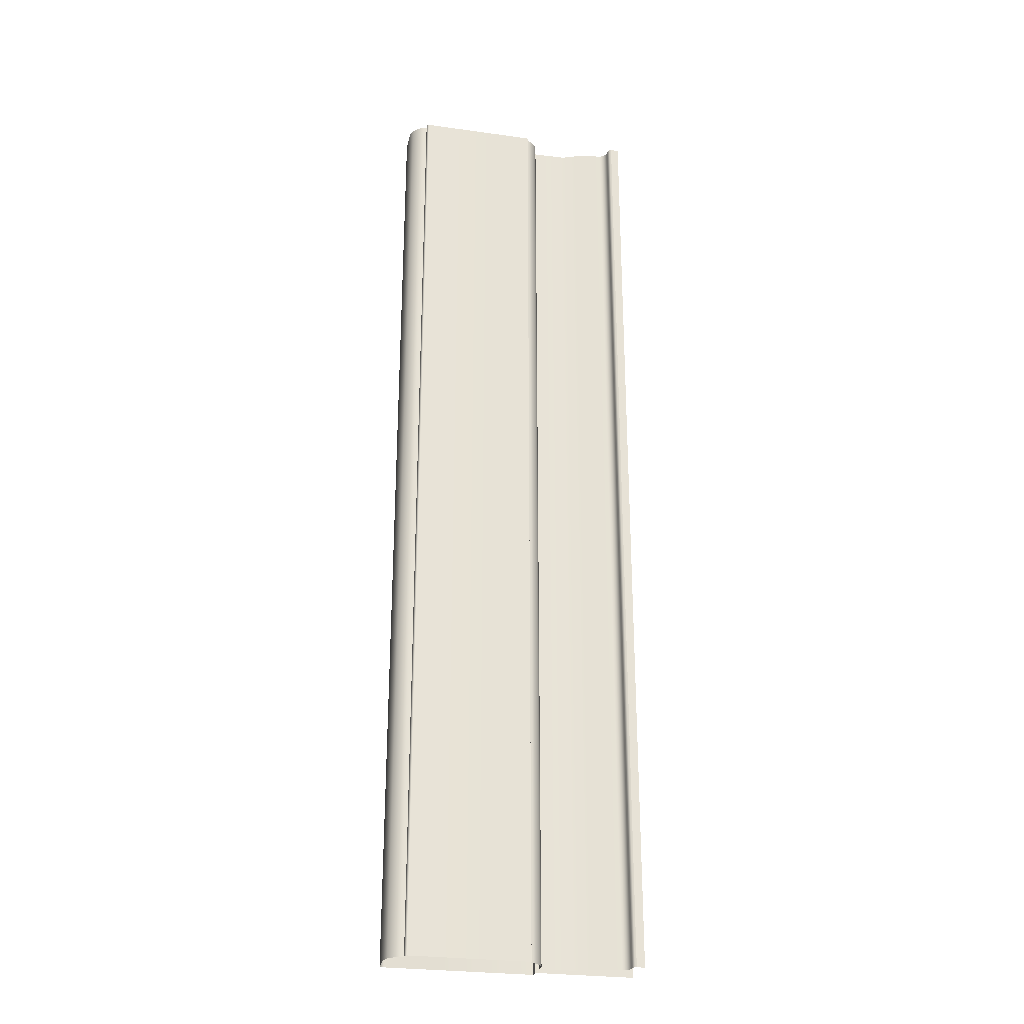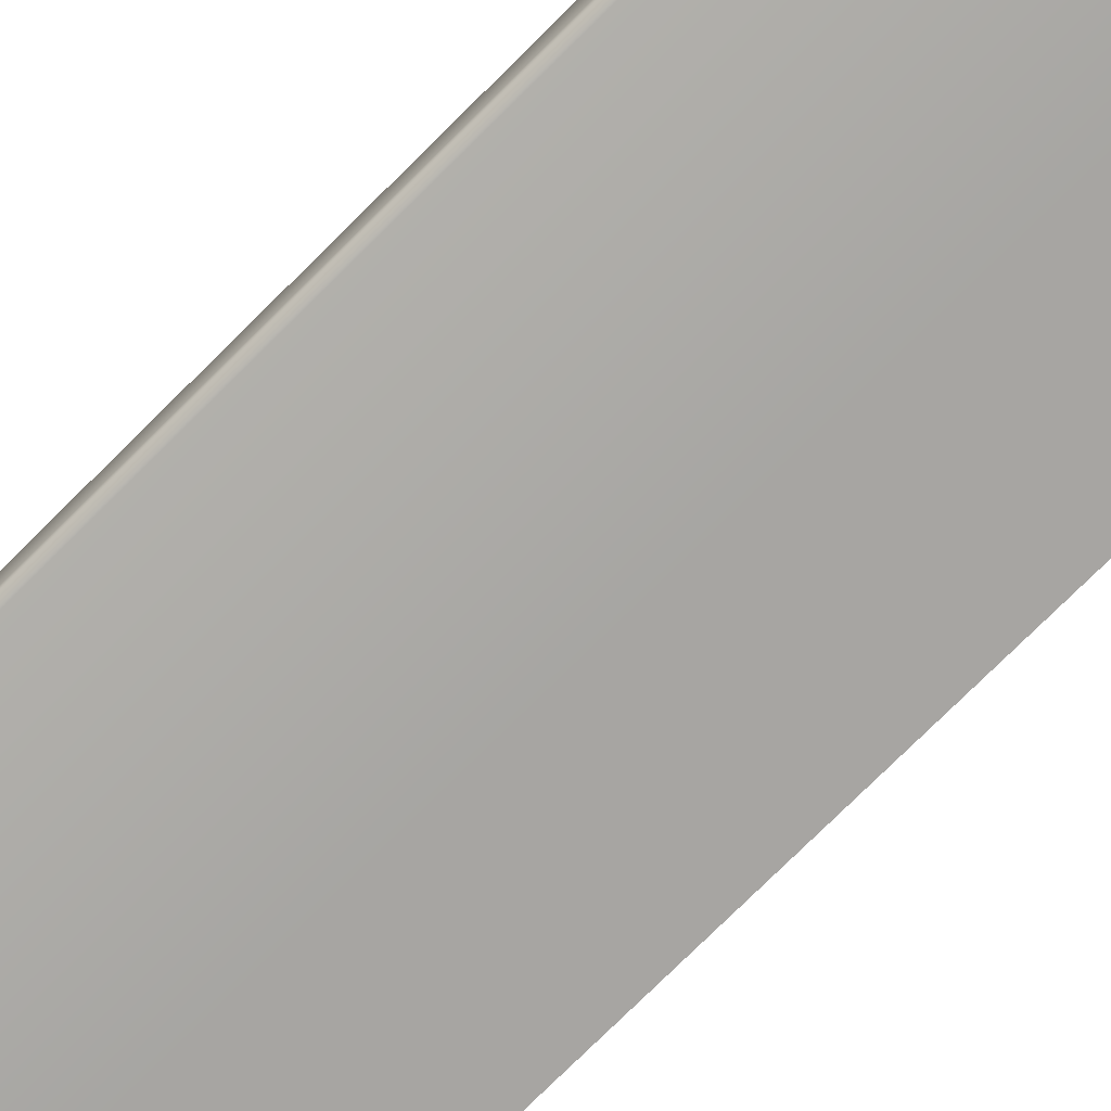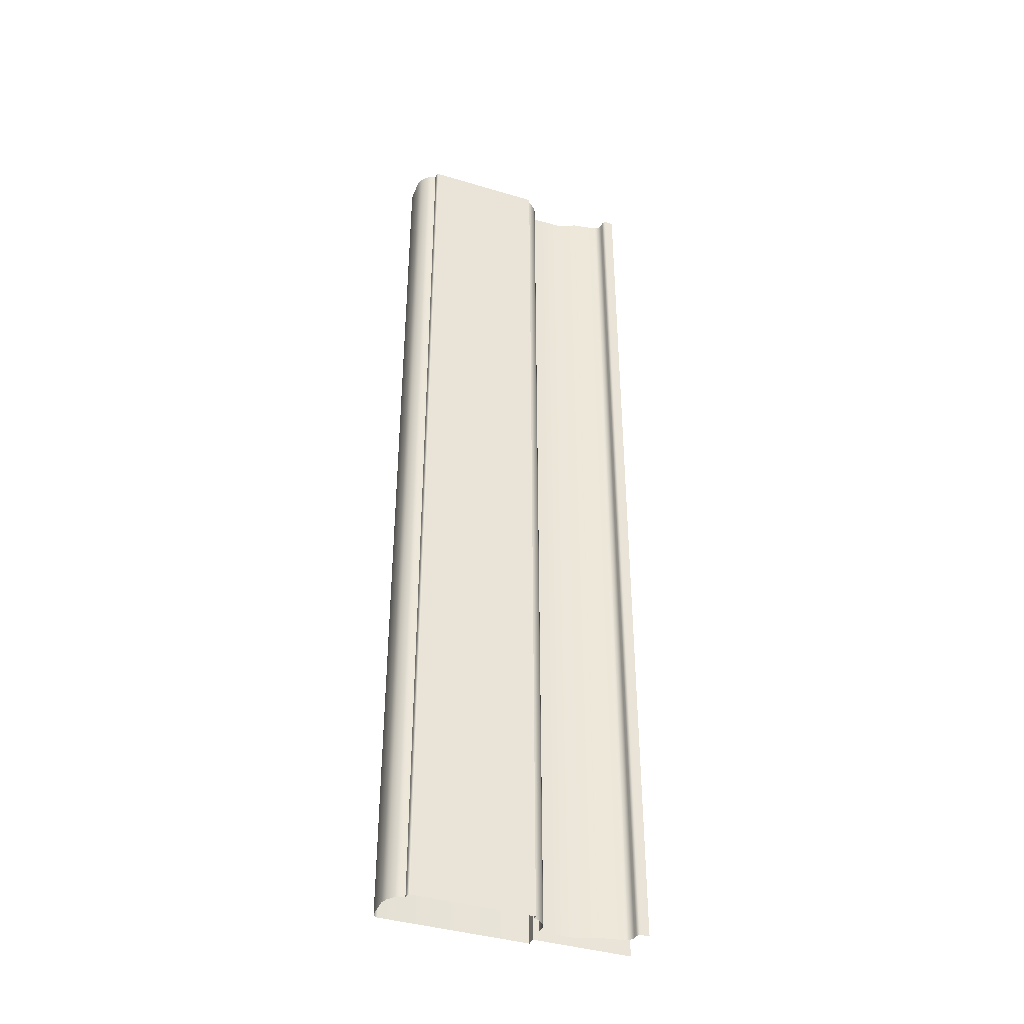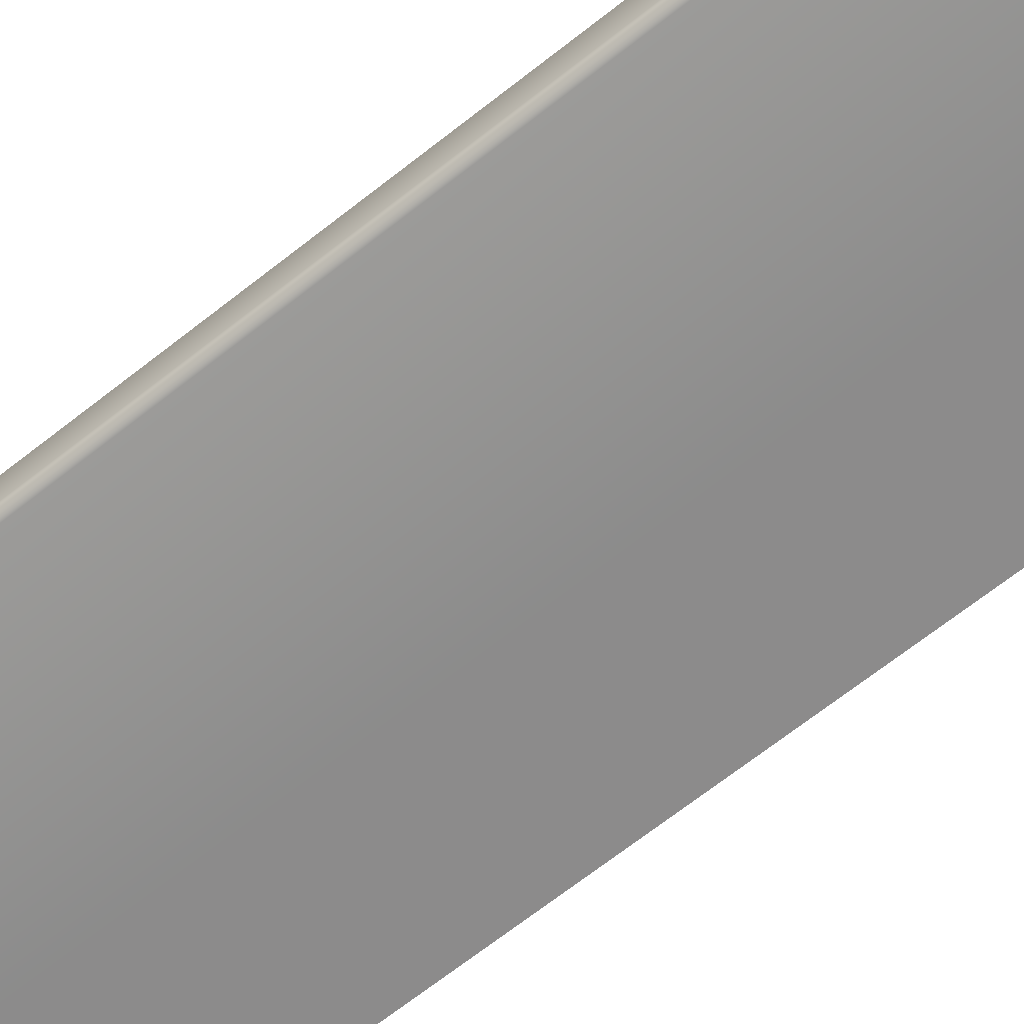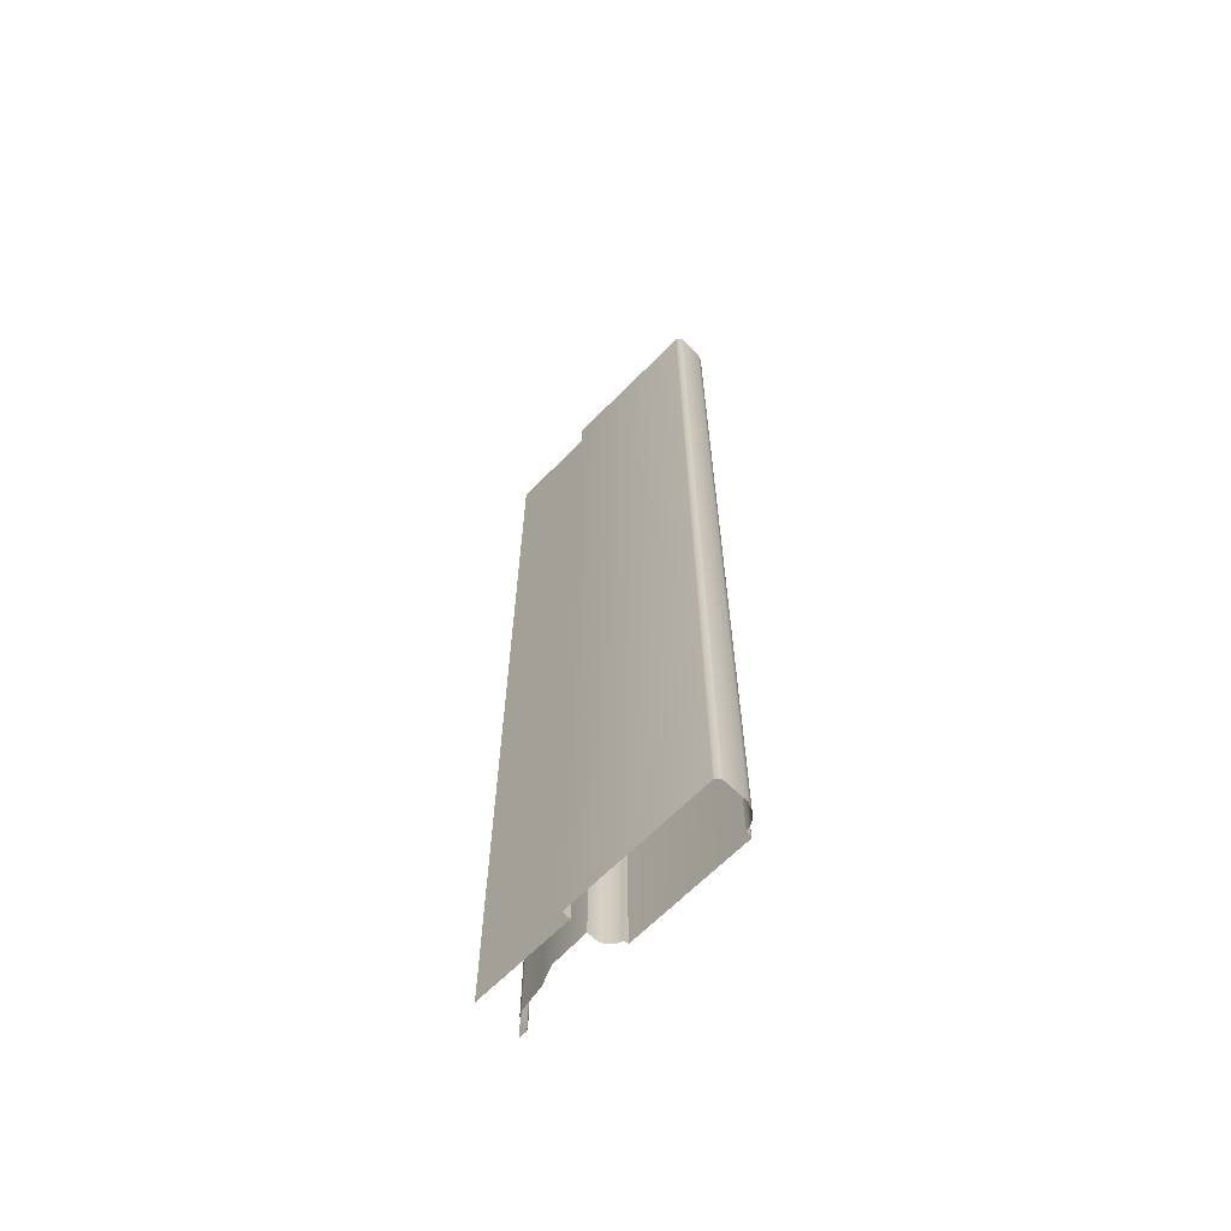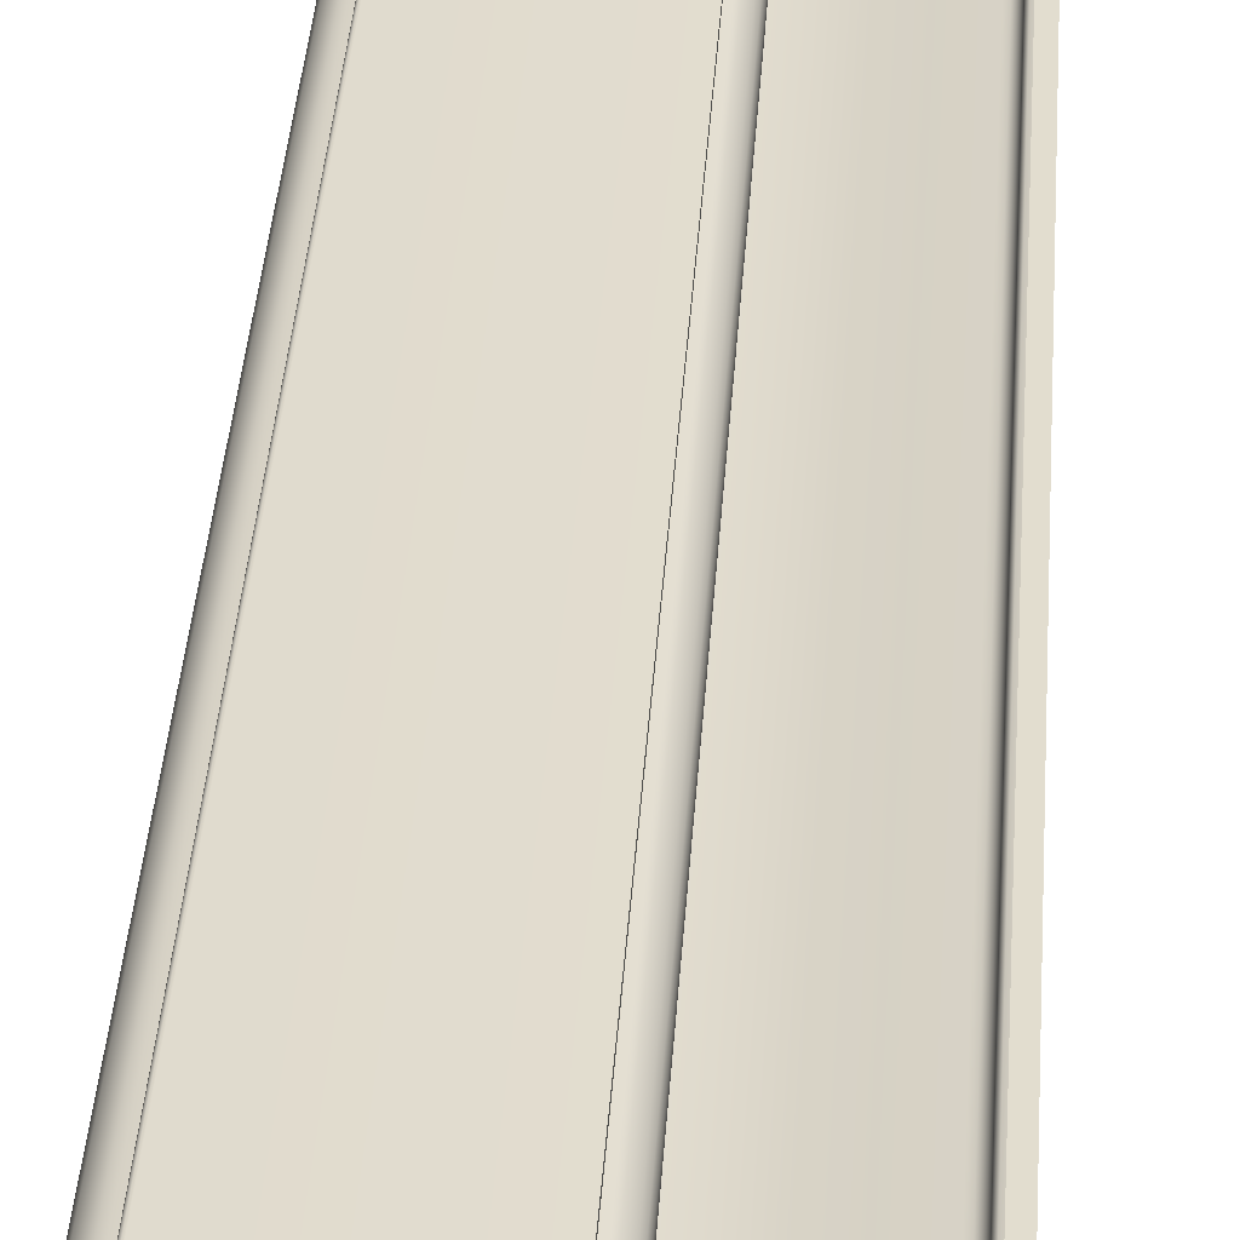
<metadata>
{"format":"obj","ext":"obj","renderer":"f3d","projection":"perspective","resolution":1024,"background":"white","views":[{"elev":-27.3,"azim":-12.2,"up":"+Y"},{"elev":-73.9,"azim":-44.9,"up":"+Z"},{"elev":-39.9,"azim":-20.4,"up":"+Y"},{"elev":-64.0,"azim":-50.8,"up":"+Z"},{"elev":-65.3,"azim":-134.5,"up":"+Y"},{"elev":34.9,"azim":3.6,"up":"+Z"}]}
</metadata>
<code>
o LT_11_CL1/LT_11_CL/mesh45/mesh45-geometry#mesh45-geometry
v -0.679 0.1648 0.4241
v -0.6804 -0.3476 0.4206
v -0.679 -0.3476 0.4241
v -0.6804 0.1648 0.4206
v -0.6766 0.1648 0.4268
v -0.6804 -0.3476 0.408
v -0.6766 -0.3476 0.4268
v -0.6804 0.1648 0.408
v -0.675 0.1648 0.4279
v -0.6802 -0.3476 0.4074
v -0.675 -0.3476 0.4279
v -0.6802 0.1648 0.4074
v -0.6733 0.1648 0.4285
v -0.68 -0.3476 0.4068
v -0.6733 -0.3476 0.4285
v -0.68 0.1648 0.4068
v -0.6715 0.1648 0.4289
v -0.679 -0.3476 0.4059
v -0.6715 -0.3476 0.4289
v -0.679 0.1648 0.4059
v -0.6715 0.1648 0.4314
v -0.6784 -0.3476 0.4056
v -0.6715 -0.3476 0.4314
v -0.6784 0.1648 0.4056
v -0.6713 0.1648 0.4317
v -0.6777 -0.3476 0.4054
v -0.6713 -0.3476 0.4317
v -0.6777 0.1648 0.4054
v -0.6712 0.1648 0.4319
v -0.6012 -0.3476 0.4054
v -0.6712 -0.3476 0.4319
v -0.6012 0.1648 0.4054
v -0.671 0.1648 0.4322
v -0.6012 0.1648 0.4098
v -0.671 -0.3476 0.4322
v -0.6012 -0.3476 0.4098
v -0.6707 0.1648 0.4323
v -0.5501 -0.3476 0.4098
v -0.6707 -0.3476 0.4323
v -0.5501 0.1648 0.4098
v -0.6703 0.1648 0.4323
v -0.6703 -0.3476 0.4323
v -0.6082 0.1648 0.4323
v -0.6082 -0.3476 0.4323
v -0.6082 -0.3476 0.4301
v -0.6082 0.1648 0.4301
v -0.6067 0.1648 0.4297
v -0.6067 -0.3476 0.4297
v -0.6053 0.1648 0.4289
v -0.6053 -0.3476 0.4289
v -0.603 0.1648 0.4267
v -0.603 -0.3476 0.4267
v -0.602 -0.3476 0.4253
v -0.602 0.1648 0.4253
v -0.6012 -0.3476 0.4238
v -0.6012 0.1648 0.4238
v -0.6012 -0.3476 0.418
v -0.6012 0.1648 0.418
v -0.582 0.1648 0.4186
v -0.582 -0.3476 0.4186
v -0.5726 0.1648 0.4225
v -0.5726 -0.3476 0.4225
v -0.5599 0.1648 0.4245
v -0.5599 -0.3476 0.4245
v -0.5584 0.1648 0.4251
v -0.5584 -0.3476 0.4251
v -0.5577 0.1648 0.4255
v -0.5577 -0.3476 0.4255
v -0.5572 0.1648 0.426
v -0.5572 -0.3476 0.426
v -0.5567 0.1648 0.4267
v -0.5567 -0.3476 0.4267
v -0.5561 0.1648 0.4282
v -0.5561 -0.3476 0.4282
v -0.5561 0.1648 0.4305
v -0.5561 -0.3476 0.4305
v -0.5555 0.1648 0.4317
v -0.5555 -0.3476 0.4317
v -0.5551 0.1648 0.432
v -0.5551 -0.3476 0.432
v -0.5544 0.1648 0.4323
v -0.5544 -0.3476 0.4323
v -0.5501 -0.3476 0.4323
v -0.5501 0.1648 0.4323
f 1 2 3
f 2 1 4
f 3 5 1
f 4 6 2
f 5 3 7
f 6 4 8
f 7 9 5
f 8 10 6
f 9 7 11
f 10 8 12
f 11 13 9
f 12 14 10
f 13 11 15
f 14 12 16
f 15 17 13
f 16 18 14
f 17 15 19
f 18 16 20
f 19 21 17
f 20 22 18
f 21 19 23
f 22 20 24
f 23 25 21
f 24 26 22
f 25 23 27
f 26 24 28
f 27 29 25
f 28 30 26
f 29 27 31
f 30 28 32
f 31 33 29
f 34 30 32
f 33 31 35
f 30 34 36
f 35 37 33
f 34 38 36
f 37 35 39
f 38 34 40
f 39 41 37
f 41 39 42
f 42 43 41
f 43 42 44
f 45 43 44
f 43 45 46
f 45 47 46
f 47 45 48
f 48 49 47
f 49 48 50
f 50 51 49
f 51 50 52
f 53 51 52
f 51 53 54
f 55 54 53
f 54 55 56
f 57 56 55
f 56 57 58
f 57 59 58
f 59 57 60
f 60 61 59
f 61 60 62
f 62 63 61
f 63 62 64
f 64 65 63
f 65 64 66
f 66 67 65
f 67 66 68
f 68 69 67
f 69 68 70
f 70 71 69
f 71 70 72
f 72 73 71
f 73 72 74
f 74 75 73
f 75 74 76
f 76 77 75
f 77 76 78
f 78 79 77
f 79 78 80
f 80 81 79
f 81 80 82
f 83 81 82
f 81 83 84
f 3 2 1
f 4 1 2
f 1 5 3
f 2 6 4
f 7 3 5
f 8 4 6
f 5 9 7
f 6 10 8
f 11 7 9
f 12 8 10
f 9 13 11
f 10 14 12
f 15 11 13
f 16 12 14
f 13 17 15
f 14 18 16
f 19 15 17
f 20 16 18
f 17 21 19
f 18 22 20
f 23 19 21
f 24 20 22
f 21 25 23
f 22 26 24
f 27 23 25
f 28 24 26
f 25 29 27
f 26 30 28
f 31 27 29
f 32 28 30
f 29 33 31
f 32 30 34
f 35 31 33
f 36 34 30
f 33 37 35
f 36 38 34
f 39 35 37
f 40 34 38
f 37 41 39
f 42 39 41
f 41 43 42
f 44 42 43
f 44 43 45
f 46 45 43
f 46 47 45
f 48 45 47
f 47 49 48
f 50 48 49
f 49 51 50
f 52 50 51
f 52 51 53
f 54 53 51
f 53 54 55
f 56 55 54
f 55 56 57
f 58 57 56
f 58 59 57
f 60 57 59
f 59 61 60
f 62 60 61
f 61 63 62
f 64 62 63
f 63 65 64
f 66 64 65
f 65 67 66
f 68 66 67
f 67 69 68
f 70 68 69
f 69 71 70
f 72 70 71
f 71 73 72
f 74 72 73
f 73 75 74
f 76 74 75
f 75 77 76
f 78 76 77
f 77 79 78
f 80 78 79
f 79 81 80
f 82 80 81
f 82 81 83
f 84 83 81

</code>
